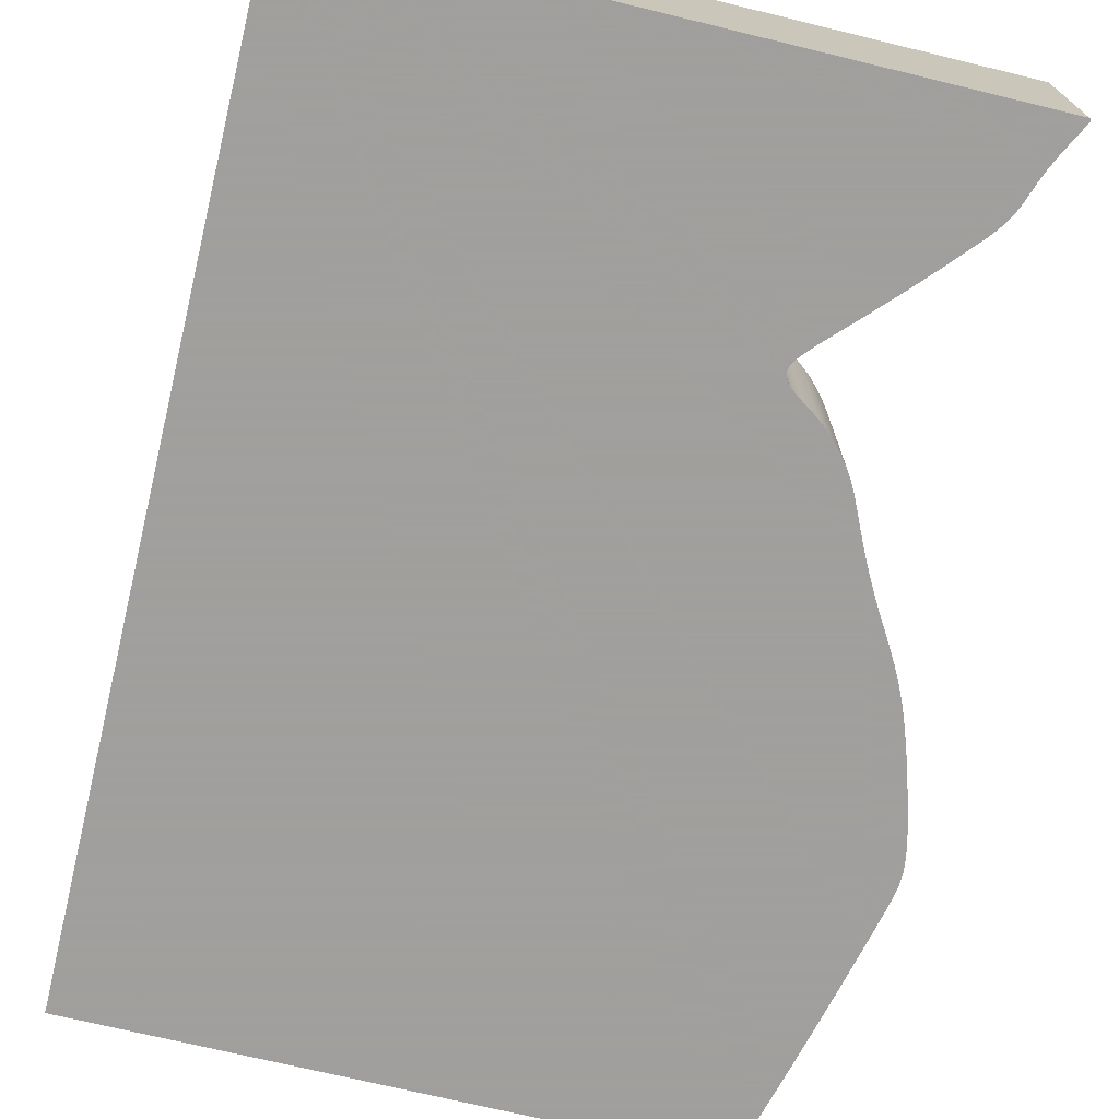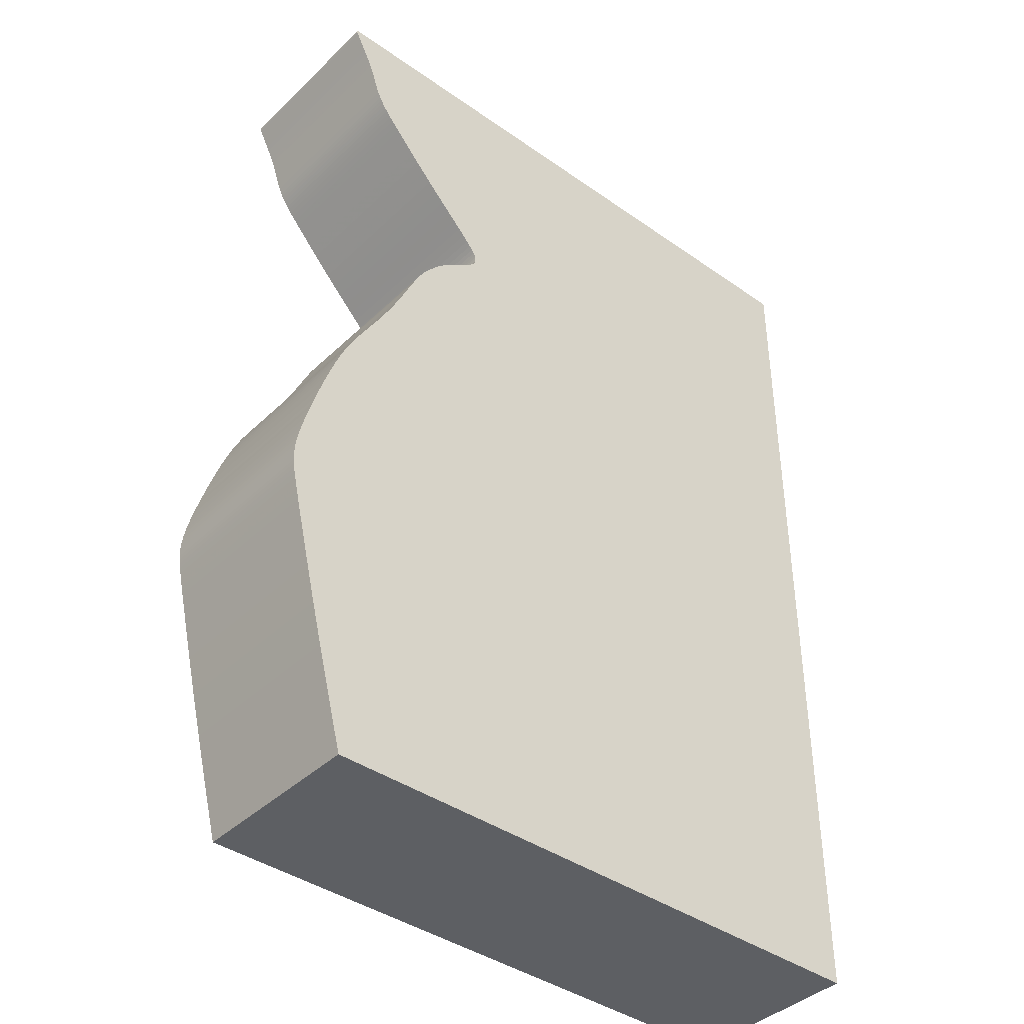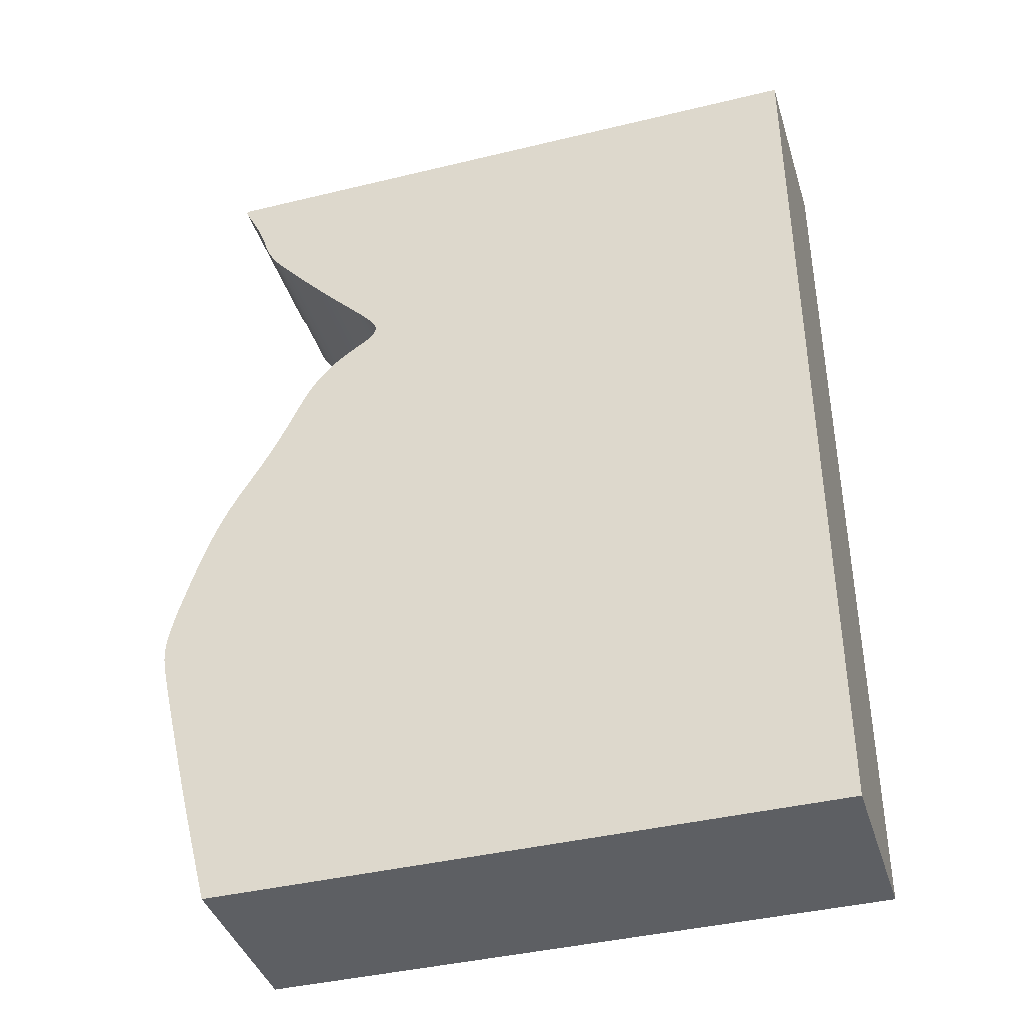
<metadata>
{"format":"obj","ext":"obj","renderer":"f3d","projection":"perspective","resolution":1024,"background":"white","views":[{"elev":-71.5,"azim":166.4,"up":"+Z"},{"elev":-40.3,"azim":-40.8,"up":"+Y"},{"elev":-40.1,"azim":16.7,"up":"+Y"}]}
</metadata>
<code>
v 0.03081 0.006528 0
v 0.03062 0.006347 0
v 0.0306 0.006115 0
v 0.03071 0.005817 0
v 0.0309 0.005442 0
v 0.03113 0.004988 0
v 0.0314 0.004458 0
v 0.03172 0.003853 0
v 0.03207 0.003173 0
v 0.03245 0.00242 0
v 0.03286 0.00161 0
v 0.03327 0.0007671 0
v 0.03367 -8.508e-05 0
v 0.03404 -0.0009386 0
v 0.03439 -0.001797 0
v 0.0347 -0.002613 0
v 0.03497 -0.003383 0
v 0.03521 -0.004106 0
v 0.03543 -0.004788 0
v 0.03565 -0.005431 0
v 0.03588 -0.006041 0
v 0.03612 -0.006621 0
v 0.03636 -0.007176 0
v 0.03662 -0.007711 0
v 0.0369 -0.008219 0
v 0.03719 -0.008714 0
v 0.0375 -0.009202 0
v 0.03783 -0.009686 0
v 0.03819 -0.01017 0
v 0.03858 -0.01068 0
v 0.03904 -0.01124 0
v 0.03957 -0.01187 0
v 0.04021 -0.0126 0
v 0.04097 -0.01347 0
v 0.04188 -0.01449 0
v 0.04295 -0.01568 0
v 0.04417 -0.01704 0
v 0.04551 -0.01852 0
v 0.04696 -0.02009 0
v 0.04847 -0.0217 0
v 0.05 -0.02331 0
v 0.0515 -0.02487 0
v 0.05294 -0.02634 0
v 0.05427 -0.0277 0
v 0.05545 -0.02891 0
v 0.05646 -0.02997 0
v 0.05728 -0.03086 0
v 0.05793 -0.03162 0
v 0.05843 -0.03225 0
v 0.0588 -0.03279 0
v 0.05905 -0.03327 0
v 0.05921 -0.03369 0
v 0.05927 -0.03408 0
v 0.05926 -0.03445 0
v 0.05918 -0.03482 0
v 0.05903 -0.03517 0
v 0.05882 -0.03553 0
v 0.05854 -0.03588 0
v 0.05816 -0.03624 0
v 0.0577 -0.03661 0
v 0.05719 -0.03698 0
v 0.05663 -0.03738 0
v 0.05602 -0.03778 0
v 0.05538 -0.0382 0
v 0.05475 -0.03862 0
v 0.05414 -0.03905 0
v 0.05355 -0.03948 0
v 0.05297 -0.03992 0
v 0.05244 -0.04034 0
v 0.05196 -0.04076 0
v 0.05152 -0.04116 0
v 0.05113 -0.04156 0
v 0.05076 -0.04194 0
v 0.05041 -0.04232 0
v 0.05008 -0.04269 0
v 0.04976 -0.04305 0
v 0.04946 -0.04341 0
v 0.04917 -0.04376 0
v 0.04889 -0.0441 0
v 0.04861 -0.04445 0
v 0.04835 -0.0448 0
v 0.04808 -0.04517 0
v 0.04783 -0.04554 0
v 0.04758 -0.04593 0
v 0.04733 -0.04634 0
v 0.04707 -0.04678 0
v 0.04681 -0.04726 0
v 0.04654 -0.04777 0
v 0.04626 -0.04832 0
v 0.04596 -0.04892 0
v 0.04565 -0.04958 0
v 0.04531 -0.0503 0
v 0.04495 -0.05108 0
v 0.04456 -0.05193 0
v 0.04413 -0.05284 0
v 0.04366 -0.05383 0
v 0.04316 -0.05487 0
v 0.04261 -0.05599 0
v 0.04202 -0.05716 0
v 0.04138 -0.05839 0
v 0.04069 -0.05969 0
v 0.03994 -0.06103 0
v 0.03914 -0.06242 0
v 0.03829 -0.06386 0
v 0.03739 -0.06534 0
v 0.03646 -0.06686 0
v 0.03553 -0.06843 0
v 0.03461 -0.07005 0
v 0.03372 -0.07171 0
v 0.03287 -0.07343 0
v 0.03208 -0.07519 0
v 0.03135 -0.07697 0
v 0.03067 -0.07875 0
v 0.03004 -0.08049 0
v 0.02946 -0.08218 0
v 0.02893 -0.08379 0
v 0.02844 -0.08534 0
v 0.02798 -0.08681 0
v 0.02757 -0.0882 0
v 0.02717 -0.08951 0
v 0.0268 -0.09074 0
v 0.02648 -0.0919 0
v 0.02619 -0.09298 0
v 0.02594 -0.09398 0
v 0.02572 -0.09492 0
v 0.02553 -0.09579 0
v 0.02537 -0.0966 0
v 0.02524 -0.09736 0
v 0.02514 -0.09807 0
v 0.02507 -0.09875 0
v 0.02502 -0.09938 0
v 0.025 -0.1 0
v 0.02501 -0.1006 0
v 0.02505 -0.1013 0
v 0.02512 -0.1019 0
v 0.02523 -0.1027 0
v 0.02537 -0.1035 0
v 0.02556 -0.1045 0
v 0.02579 -0.1055 0
v 0.02607 -0.1068 0
v 0.0264 -0.1083 0
v 0.02678 -0.1099 0
v 0.02723 -0.1118 0
v 0.02774 -0.114 0
v 0.02831 -0.1164 0
v 0.02896 -0.1191 0
v 0.02967 -0.1221 0
v 0.03044 -0.1253 0
v 0.03126 -0.1286 0
v 0.03213 -0.132 0
v 0.03302 -0.1355 0
v 0.03392 -0.1389 0
v 0.03481 -0.1423 0
v 0.03567 -0.1456 0
v 0.03648 -0.1486 0
v 0.1365 -0.1486 0
v 0.1365 0.006528 0
v 0.03081 0.006528 0.03
v 0.03062 0.006347 0.03
v 0.0306 0.006115 0.03
v 0.03071 0.005817 0.03
v 0.0309 0.005442 0.03
v 0.03113 0.004988 0.03
v 0.0314 0.004458 0.03
v 0.03172 0.003853 0.03
v 0.03207 0.003173 0.03
v 0.03245 0.00242 0.03
v 0.03286 0.00161 0.03
v 0.03327 0.0007671 0.03
v 0.03367 -8.508e-05 0.03
v 0.03404 -0.0009386 0.03
v 0.03439 -0.001797 0.03
v 0.0347 -0.002613 0.03
v 0.03497 -0.003383 0.03
v 0.03521 -0.004106 0.03
v 0.03543 -0.004788 0.03
v 0.03565 -0.005431 0.03
v 0.03588 -0.006041 0.03
v 0.03612 -0.006621 0.03
v 0.03636 -0.007176 0.03
v 0.03662 -0.007711 0.03
v 0.0369 -0.008219 0.03
v 0.03719 -0.008714 0.03
v 0.0375 -0.009202 0.03
v 0.03783 -0.009686 0.03
v 0.03819 -0.01017 0.03
v 0.03858 -0.01068 0.03
v 0.03904 -0.01124 0.03
v 0.03957 -0.01187 0.03
v 0.04021 -0.0126 0.03
v 0.04097 -0.01347 0.03
v 0.04188 -0.01449 0.03
v 0.04295 -0.01568 0.03
v 0.04417 -0.01704 0.03
v 0.04551 -0.01852 0.03
v 0.04696 -0.02009 0.03
v 0.04847 -0.0217 0.03
v 0.05 -0.02331 0.03
v 0.0515 -0.02487 0.03
v 0.05294 -0.02634 0.03
v 0.05427 -0.0277 0.03
v 0.05545 -0.02891 0.03
v 0.05646 -0.02997 0.03
v 0.05728 -0.03086 0.03
v 0.05793 -0.03162 0.03
v 0.05843 -0.03225 0.03
v 0.0588 -0.03279 0.03
v 0.05905 -0.03327 0.03
v 0.05921 -0.03369 0.03
v 0.05927 -0.03408 0.03
v 0.05926 -0.03445 0.03
v 0.05918 -0.03482 0.03
v 0.05903 -0.03517 0.03
v 0.05882 -0.03553 0.03
v 0.05854 -0.03588 0.03
v 0.05816 -0.03624 0.03
v 0.0577 -0.03661 0.03
v 0.05719 -0.03698 0.03
v 0.05663 -0.03738 0.03
v 0.05602 -0.03778 0.03
v 0.05538 -0.0382 0.03
v 0.05475 -0.03862 0.03
v 0.05414 -0.03905 0.03
v 0.05355 -0.03948 0.03
v 0.05297 -0.03992 0.03
v 0.05244 -0.04034 0.03
v 0.05196 -0.04076 0.03
v 0.05152 -0.04116 0.03
v 0.05113 -0.04156 0.03
v 0.05076 -0.04194 0.03
v 0.05041 -0.04232 0.03
v 0.05008 -0.04269 0.03
v 0.04976 -0.04305 0.03
v 0.04946 -0.04341 0.03
v 0.04917 -0.04376 0.03
v 0.04889 -0.0441 0.03
v 0.04861 -0.04445 0.03
v 0.04835 -0.0448 0.03
v 0.04808 -0.04517 0.03
v 0.04783 -0.04554 0.03
v 0.04758 -0.04593 0.03
v 0.04733 -0.04634 0.03
v 0.04707 -0.04678 0.03
v 0.04681 -0.04726 0.03
v 0.04654 -0.04777 0.03
v 0.04626 -0.04832 0.03
v 0.04596 -0.04892 0.03
v 0.04565 -0.04958 0.03
v 0.04531 -0.0503 0.03
v 0.04495 -0.05108 0.03
v 0.04456 -0.05193 0.03
v 0.04413 -0.05284 0.03
v 0.04366 -0.05383 0.03
v 0.04316 -0.05487 0.03
v 0.04261 -0.05599 0.03
v 0.04202 -0.05716 0.03
v 0.04138 -0.05839 0.03
v 0.04069 -0.05969 0.03
v 0.03994 -0.06103 0.03
v 0.03914 -0.06242 0.03
v 0.03829 -0.06386 0.03
v 0.03739 -0.06534 0.03
v 0.03646 -0.06686 0.03
v 0.03553 -0.06843 0.03
v 0.03461 -0.07005 0.03
v 0.03372 -0.07171 0.03
v 0.03287 -0.07343 0.03
v 0.03208 -0.07519 0.03
v 0.03135 -0.07697 0.03
v 0.03067 -0.07875 0.03
v 0.03004 -0.08049 0.03
v 0.02946 -0.08218 0.03
v 0.02893 -0.08379 0.03
v 0.02844 -0.08534 0.03
v 0.02798 -0.08681 0.03
v 0.02757 -0.0882 0.03
v 0.02717 -0.08951 0.03
v 0.0268 -0.09074 0.03
v 0.02648 -0.0919 0.03
v 0.02619 -0.09298 0.03
v 0.02594 -0.09398 0.03
v 0.02572 -0.09492 0.03
v 0.02553 -0.09579 0.03
v 0.02537 -0.0966 0.03
v 0.02524 -0.09736 0.03
v 0.02514 -0.09807 0.03
v 0.02507 -0.09875 0.03
v 0.02502 -0.09938 0.03
v 0.025 -0.1 0.03
v 0.02501 -0.1006 0.03
v 0.02505 -0.1013 0.03
v 0.02512 -0.1019 0.03
v 0.02523 -0.1027 0.03
v 0.02537 -0.1035 0.03
v 0.02556 -0.1045 0.03
v 0.02579 -0.1055 0.03
v 0.02607 -0.1068 0.03
v 0.0264 -0.1083 0.03
v 0.02678 -0.1099 0.03
v 0.02723 -0.1118 0.03
v 0.02774 -0.114 0.03
v 0.02831 -0.1164 0.03
v 0.02896 -0.1191 0.03
v 0.02967 -0.1221 0.03
v 0.03044 -0.1253 0.03
v 0.03126 -0.1286 0.03
v 0.03213 -0.132 0.03
v 0.03302 -0.1355 0.03
v 0.03392 -0.1389 0.03
v 0.03481 -0.1423 0.03
v 0.03567 -0.1456 0.03
v 0.03648 -0.1486 0.03
v 0.1365 -0.1486 0.03
v 0.1365 0.006528 0.03
f 2 1 157
f 4 3 2
f 6 5 4
f 8 7 6
f 20 19 18
f 22 21 20
f 24 23 22
f 26 25 24
f 28 27 26
f 30 29 28
f 32 31 30
f 34 33 32
f 36 35 34
f 38 37 36
f 40 39 38
f 42 41 40
f 44 43 42
f 65 64 63
f 67 66 65
f 69 68 67
f 71 70 69
f 73 72 71
f 75 74 73
f 77 76 75
f 79 78 77
f 81 80 79
f 83 82 81
f 85 84 83
f 87 86 85
f 89 88 87
f 91 90 89
f 93 92 91
f 107 106 105
f 109 108 107
f 111 110 109
f 113 112 111
f 115 114 113
f 117 116 115
f 119 118 117
f 121 120 119
f 123 122 121
f 125 124 123
f 127 126 125
f 129 128 127
f 131 130 129
f 133 132 131
f 135 134 133
f 137 136 135
f 139 138 137
f 141 140 139
f 143 142 141
f 145 144 143
f 147 146 145
f 149 148 147
f 151 150 149
f 153 152 151
f 155 154 153
f 157 156 155
f 4 2 157
f 8 6 4
f 20 18 17
f 24 22 20
f 28 26 24
f 32 30 28
f 36 34 32
f 40 38 36
f 44 42 40
f 67 65 63
f 71 69 67
f 75 73 71
f 79 77 75
f 83 81 79
f 87 85 83
f 91 89 87
f 94 93 91
f 107 105 104
f 111 109 107
f 115 113 111
f 119 117 115
f 123 121 119
f 127 125 123
f 131 129 127
f 135 133 131
f 139 137 135
f 143 141 139
f 147 145 143
f 151 149 147
f 155 153 151
f 8 4 157
f 24 20 17
f 32 28 24
f 40 36 32
f 45 44 40
f 67 63 62
f 75 71 67
f 83 79 75
f 91 87 83
f 95 94 91
f 111 107 104
f 119 115 111
f 127 123 119
f 135 131 127
f 143 139 135
f 151 147 143
f 157 155 151
f 9 8 157
f 24 17 16
f 40 32 24
f 75 67 62
f 91 83 75
f 111 104 103
f 127 119 111
f 143 135 127
f 157 151 143
f 10 9 157
f 40 24 16
f 75 62 61
f 95 91 75
f 111 103 102
f 143 127 111
f 11 10 157
f 40 16 15
f 75 61 60
f 96 95 75
f 143 111 102
f 12 11 157
f 40 15 14
f 96 75 60
f 143 102 101
f 13 12 157
f 40 14 13
f 96 60 59
f 143 101 100
f 40 13 157
f 96 59 58
f 143 100 99
f 45 40 157
f 97 96 58
f 143 99 98
f 46 45 157
f 98 97 58
f 157 143 98
f 47 46 157
f 98 58 57
f 48 47 157
f 157 98 57
f 49 48 157
f 157 57 56
f 50 49 157
f 157 56 55
f 51 50 157
f 157 55 54
f 52 51 157
f 157 54 53
f 53 52 157
f 314 158 159
f 159 160 161
f 161 162 163
f 163 164 165
f 175 176 177
f 177 178 179
f 179 180 181
f 181 182 183
f 183 184 185
f 185 186 187
f 187 188 189
f 189 190 191
f 191 192 193
f 193 194 195
f 195 196 197
f 197 198 199
f 199 200 201
f 220 221 222
f 222 223 224
f 224 225 226
f 226 227 228
f 228 229 230
f 230 231 232
f 232 233 234
f 234 235 236
f 236 237 238
f 238 239 240
f 240 241 242
f 242 243 244
f 244 245 246
f 246 247 248
f 248 249 250
f 262 263 264
f 264 265 266
f 266 267 268
f 268 269 270
f 270 271 272
f 272 273 274
f 274 275 276
f 276 277 278
f 278 279 280
f 280 281 282
f 282 283 284
f 284 285 286
f 286 287 288
f 288 289 290
f 290 291 292
f 292 293 294
f 294 295 296
f 296 297 298
f 298 299 300
f 300 301 302
f 302 303 304
f 304 305 306
f 306 307 308
f 308 309 310
f 310 311 312
f 312 313 314
f 314 159 161
f 161 163 165
f 174 175 177
f 177 179 181
f 181 183 185
f 185 187 189
f 189 191 193
f 193 195 197
f 197 199 201
f 220 222 224
f 224 226 228
f 228 230 232
f 232 234 236
f 236 238 240
f 240 242 244
f 244 246 248
f 248 250 251
f 261 262 264
f 264 266 268
f 268 270 272
f 272 274 276
f 276 278 280
f 280 282 284
f 284 286 288
f 288 290 292
f 292 294 296
f 296 298 300
f 300 302 304
f 304 306 308
f 308 310 312
f 314 161 165
f 174 177 181
f 181 185 189
f 189 193 197
f 197 201 202
f 219 220 224
f 224 228 232
f 232 236 240
f 240 244 248
f 248 251 252
f 261 264 268
f 268 272 276
f 276 280 284
f 284 288 292
f 292 296 300
f 300 304 308
f 308 312 314
f 314 165 166
f 173 174 181
f 181 189 197
f 219 224 232
f 232 240 248
f 260 261 268
f 268 276 284
f 284 292 300
f 300 308 314
f 314 166 167
f 173 181 197
f 218 219 232
f 232 248 252
f 259 260 268
f 268 284 300
f 314 167 168
f 172 173 197
f 217 218 232
f 232 252 253
f 259 268 300
f 314 168 169
f 171 172 197
f 217 232 253
f 258 259 300
f 314 169 170
f 170 171 197
f 216 217 253
f 257 258 300
f 314 170 197
f 215 216 253
f 256 257 300
f 314 197 202
f 215 253 254
f 255 256 300
f 314 202 203
f 215 254 255
f 255 300 314
f 314 203 204
f 214 215 255
f 314 204 205
f 214 255 314
f 314 205 206
f 213 214 314
f 314 206 207
f 212 213 314
f 314 207 208
f 211 212 314
f 314 208 209
f 210 211 314
f 314 209 210
f 159 158 2
f 2 158 1
f 160 159 3
f 3 159 2
f 161 160 4
f 4 160 3
f 162 161 5
f 5 161 4
f 163 162 6
f 6 162 5
f 164 163 7
f 7 163 6
f 165 164 8
f 8 164 7
f 166 165 9
f 9 165 8
f 167 166 10
f 10 166 9
f 168 167 11
f 11 167 10
f 169 168 12
f 12 168 11
f 170 169 13
f 13 169 12
f 171 170 14
f 14 170 13
f 172 171 15
f 15 171 14
f 173 172 16
f 16 172 15
f 174 173 17
f 17 173 16
f 175 174 18
f 18 174 17
f 176 175 19
f 19 175 18
f 177 176 20
f 20 176 19
f 178 177 21
f 21 177 20
f 179 178 22
f 22 178 21
f 180 179 23
f 23 179 22
f 181 180 24
f 24 180 23
f 182 181 25
f 25 181 24
f 183 182 26
f 26 182 25
f 184 183 27
f 27 183 26
f 185 184 28
f 28 184 27
f 186 185 29
f 29 185 28
f 187 186 30
f 30 186 29
f 188 187 31
f 31 187 30
f 189 188 32
f 32 188 31
f 190 189 33
f 33 189 32
f 191 190 34
f 34 190 33
f 192 191 35
f 35 191 34
f 193 192 36
f 36 192 35
f 194 193 37
f 37 193 36
f 195 194 38
f 38 194 37
f 196 195 39
f 39 195 38
f 197 196 40
f 40 196 39
f 198 197 41
f 41 197 40
f 199 198 42
f 42 198 41
f 200 199 43
f 43 199 42
f 201 200 44
f 44 200 43
f 202 201 45
f 45 201 44
f 203 202 46
f 46 202 45
f 204 203 47
f 47 203 46
f 205 204 48
f 48 204 47
f 206 205 49
f 49 205 48
f 207 206 50
f 50 206 49
f 208 207 51
f 51 207 50
f 209 208 52
f 52 208 51
f 210 209 53
f 53 209 52
f 211 210 54
f 54 210 53
f 212 211 55
f 55 211 54
f 213 212 56
f 56 212 55
f 214 213 57
f 57 213 56
f 215 214 58
f 58 214 57
f 216 215 59
f 59 215 58
f 217 216 60
f 60 216 59
f 218 217 61
f 61 217 60
f 219 218 62
f 62 218 61
f 220 219 63
f 63 219 62
f 221 220 64
f 64 220 63
f 222 221 65
f 65 221 64
f 223 222 66
f 66 222 65
f 224 223 67
f 67 223 66
f 225 224 68
f 68 224 67
f 226 225 69
f 69 225 68
f 227 226 70
f 70 226 69
f 228 227 71
f 71 227 70
f 229 228 72
f 72 228 71
f 230 229 73
f 73 229 72
f 231 230 74
f 74 230 73
f 232 231 75
f 75 231 74
f 233 232 76
f 76 232 75
f 234 233 77
f 77 233 76
f 235 234 78
f 78 234 77
f 236 235 79
f 79 235 78
f 237 236 80
f 80 236 79
f 238 237 81
f 81 237 80
f 239 238 82
f 82 238 81
f 240 239 83
f 83 239 82
f 241 240 84
f 84 240 83
f 242 241 85
f 85 241 84
f 243 242 86
f 86 242 85
f 244 243 87
f 87 243 86
f 245 244 88
f 88 244 87
f 246 245 89
f 89 245 88
f 247 246 90
f 90 246 89
f 248 247 91
f 91 247 90
f 249 248 92
f 92 248 91
f 250 249 93
f 93 249 92
f 251 250 94
f 94 250 93
f 252 251 95
f 95 251 94
f 253 252 96
f 96 252 95
f 254 253 97
f 97 253 96
f 255 254 98
f 98 254 97
f 256 255 99
f 99 255 98
f 257 256 100
f 100 256 99
f 258 257 101
f 101 257 100
f 259 258 102
f 102 258 101
f 260 259 103
f 103 259 102
f 261 260 104
f 104 260 103
f 262 261 105
f 105 261 104
f 263 262 106
f 106 262 105
f 264 263 107
f 107 263 106
f 265 264 108
f 108 264 107
f 266 265 109
f 109 265 108
f 267 266 110
f 110 266 109
f 268 267 111
f 111 267 110
f 269 268 112
f 112 268 111
f 270 269 113
f 113 269 112
f 271 270 114
f 114 270 113
f 272 271 115
f 115 271 114
f 273 272 116
f 116 272 115
f 274 273 117
f 117 273 116
f 275 274 118
f 118 274 117
f 276 275 119
f 119 275 118
f 277 276 120
f 120 276 119
f 278 277 121
f 121 277 120
f 279 278 122
f 122 278 121
f 280 279 123
f 123 279 122
f 281 280 124
f 124 280 123
f 282 281 125
f 125 281 124
f 283 282 126
f 126 282 125
f 284 283 127
f 127 283 126
f 285 284 128
f 128 284 127
f 286 285 129
f 129 285 128
f 287 286 130
f 130 286 129
f 288 287 131
f 131 287 130
f 289 288 132
f 132 288 131
f 290 289 133
f 133 289 132
f 291 290 134
f 134 290 133
f 292 291 135
f 135 291 134
f 293 292 136
f 136 292 135
f 294 293 137
f 137 293 136
f 295 294 138
f 138 294 137
f 296 295 139
f 139 295 138
f 297 296 140
f 140 296 139
f 298 297 141
f 141 297 140
f 299 298 142
f 142 298 141
f 300 299 143
f 143 299 142
f 301 300 144
f 144 300 143
f 302 301 145
f 145 301 144
f 303 302 146
f 146 302 145
f 304 303 147
f 147 303 146
f 305 304 148
f 148 304 147
f 306 305 149
f 149 305 148
f 307 306 150
f 150 306 149
f 308 307 151
f 151 307 150
f 309 308 152
f 152 308 151
f 310 309 153
f 153 309 152
f 311 310 154
f 154 310 153
f 312 311 155
f 155 311 154
f 313 312 156
f 156 312 155
f 158 314 1
f 1 314 157
f 314 313 157
f 157 313 156

</code>
